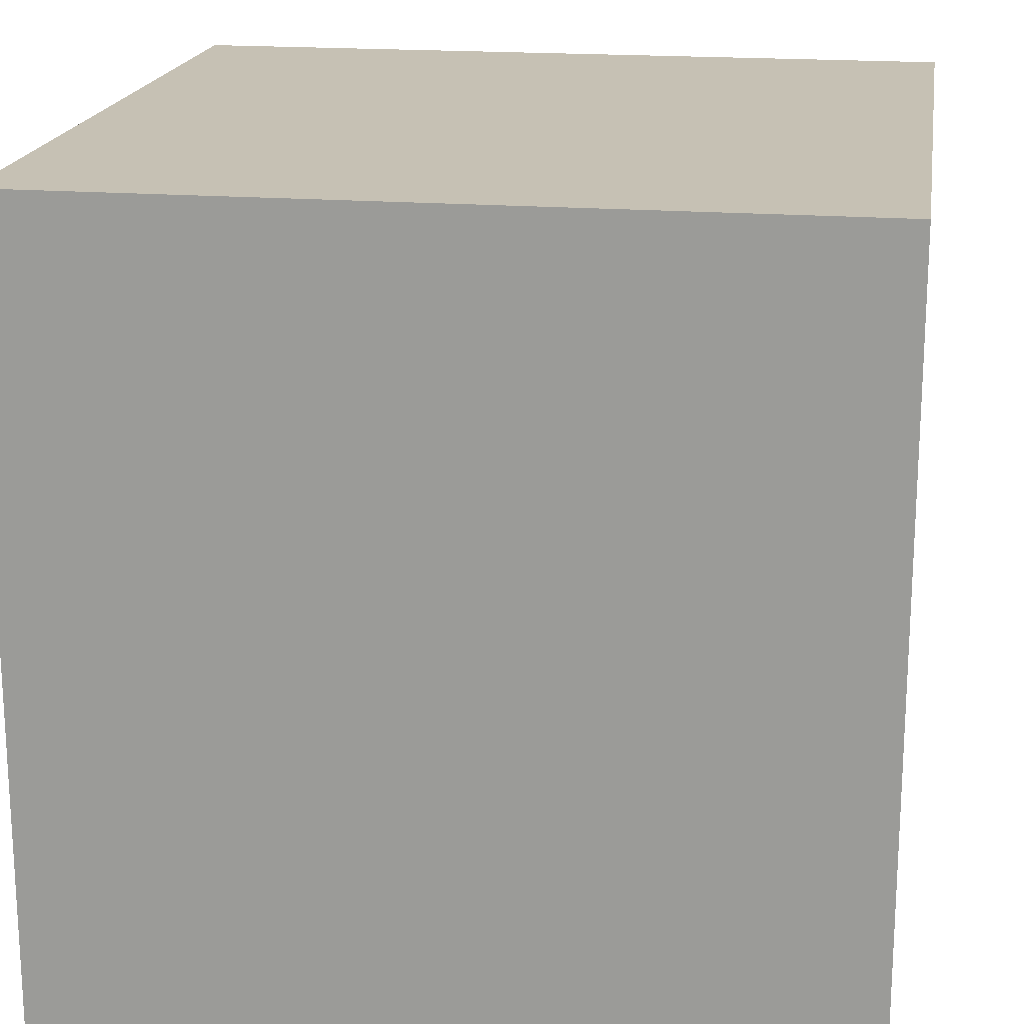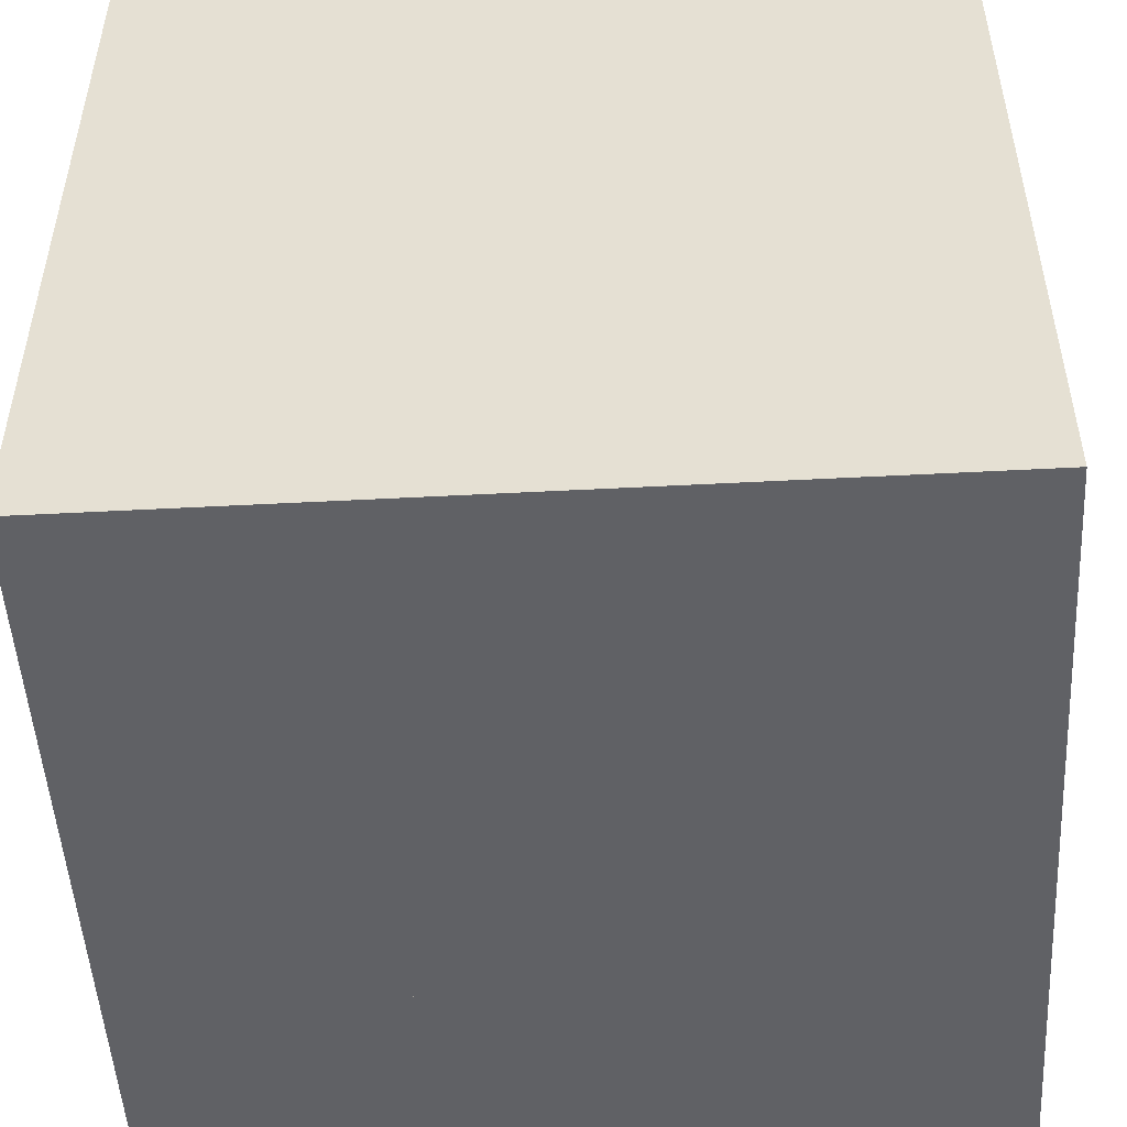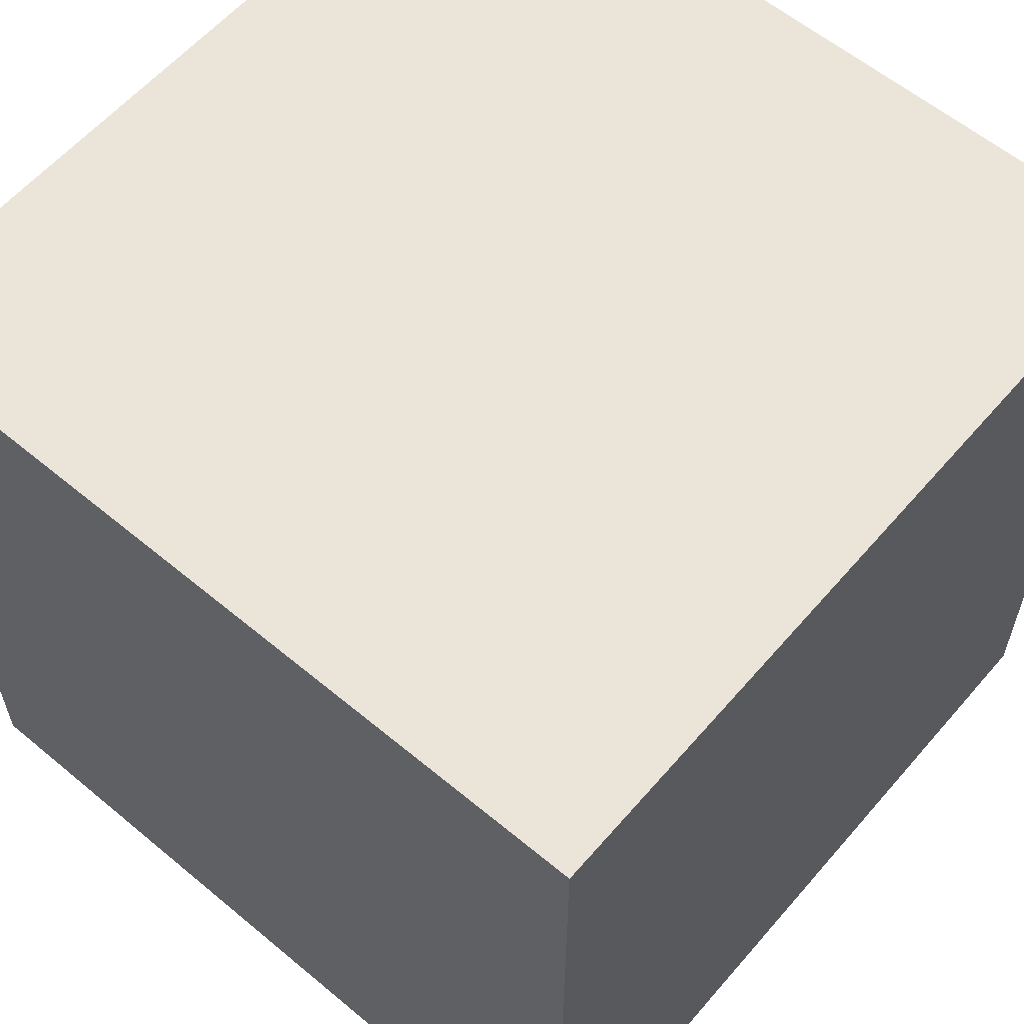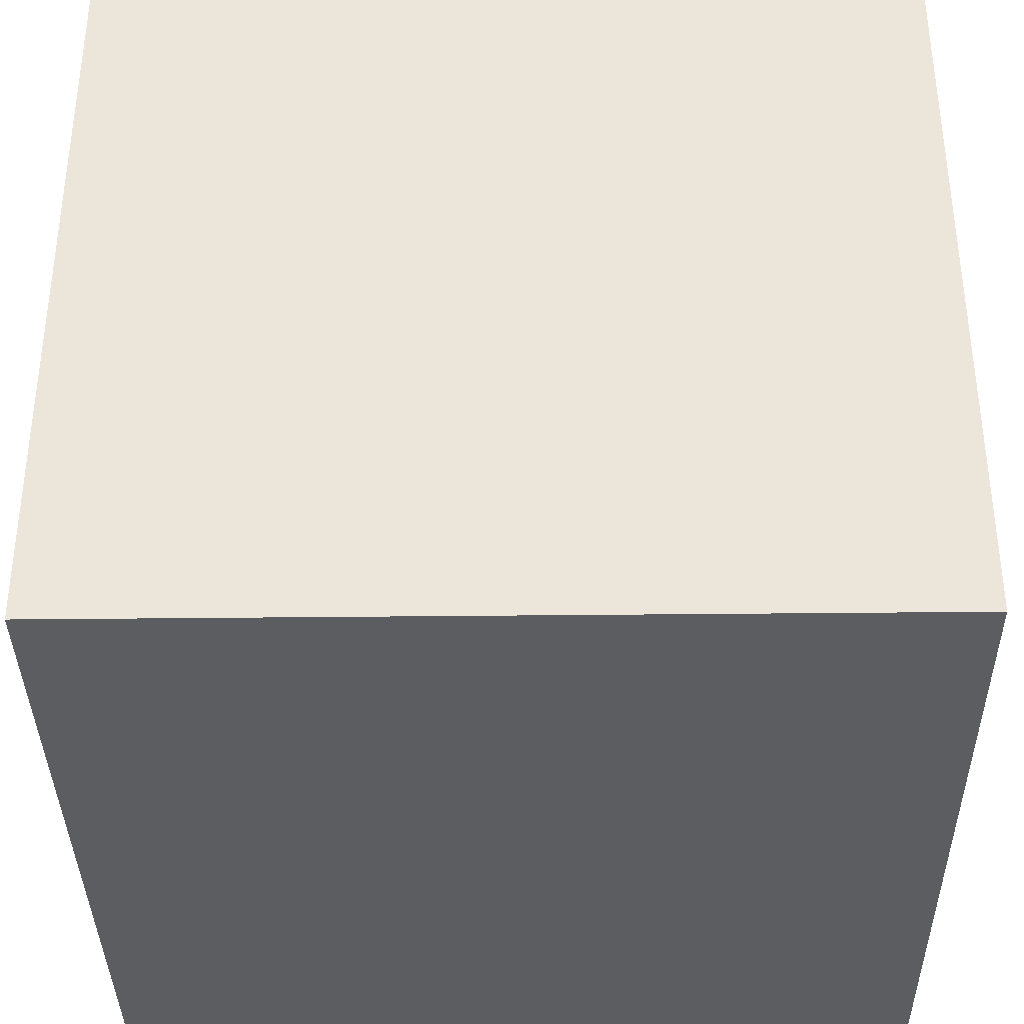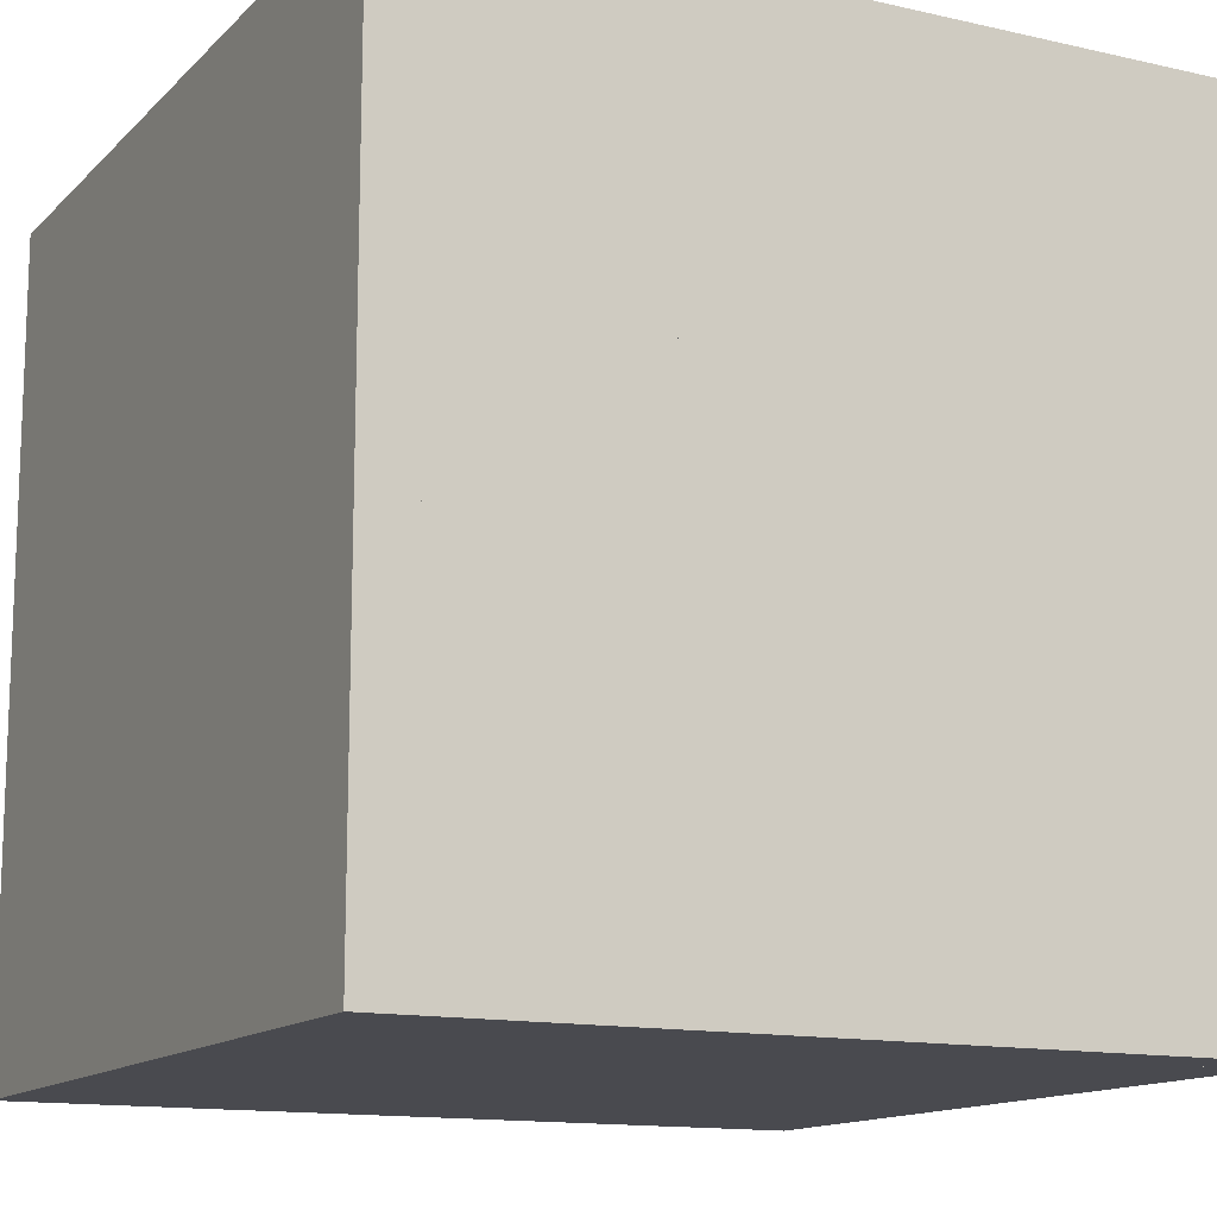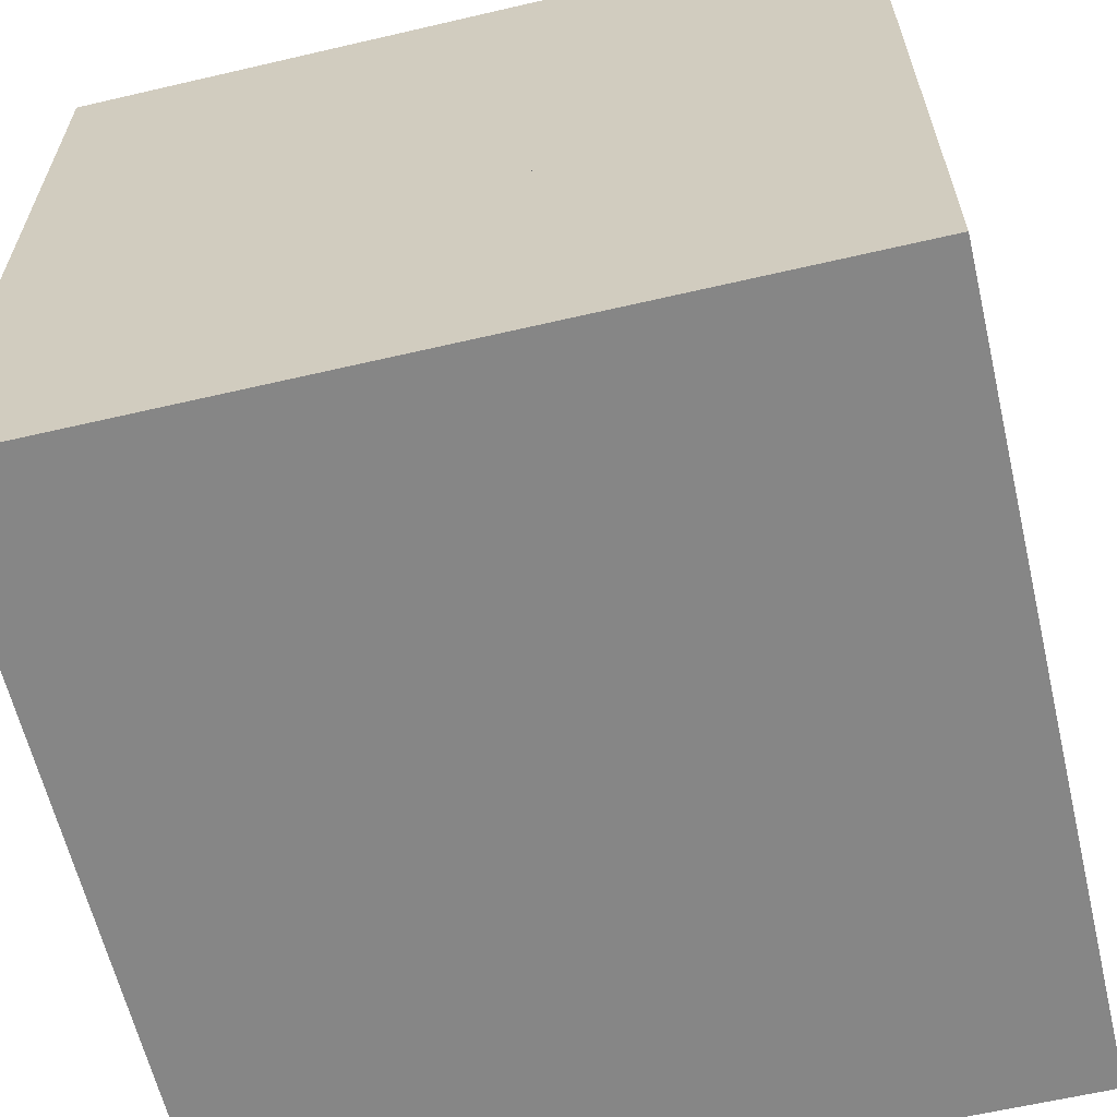
<metadata>
{"format":"obj","ext":"obj","renderer":"f3d","projection":"perspective","resolution":1024,"background":"white","views":[{"elev":18.6,"azim":8.8,"up":"+Y"},{"elev":-50.3,"azim":93.3,"up":"+Z"},{"elev":59.5,"azim":-139.5,"up":"+Y"},{"elev":-36.6,"azim":0.8,"up":"+Y"},{"elev":-13.5,"azim":-117.2,"up":"+Z"},{"elev":-62.0,"azim":-166.7,"up":"+Y"}]}
</metadata>
<code>
o lightWall
v 0.003906 -0.5 -0.5
v 0.003906 0.5 -0.5
v 0.003906 -0.5 0.5
v 0.003906 0.5 0.5
f 2 4 3
f 1 2 3
o coreWall
v 0 0.375 -0.125
v 0 0.375 0.125
v 0 -0.375 -0.125
v 0 -0.375 0.125
v 0.25 0.375 -0.125
v 0.25 0.375 0.125
v 0.25 -0.375 -0.125
v 0.25 -0.375 0.125
f 7 8 6
f 10 12 11
f 12 10 6
f 9 11 7
f 11 12 8
f 10 9 5
f 5 7 6
f 9 10 11
f 8 12 6
f 5 9 7
f 7 11 8
f 6 10 5
o reflCeil
v 0.5 -0.375 -0.03516
v 0.5 0.375 -0.03516
v 0.5 -0.375 0.03516
v 0.5 0.375 0.03516
v 0.125 -0.375 -0.03516
v 0.125 0.375 -0.03516
v 0.125 -0.375 0.03516
v 0.125 0.375 0.03516
f 16 20 19
f 17 18 14
f 15 16 19
f 13 17 14
o lightCeil
v 0.003906 -0.5 -0.5
v 0.003906 0.5 -0.5
v 0.003906 -0.5 0.5
v 0.003906 0.5 0.5
f 22 24 23
f 21 22 23
o coreCeil
v 0.125 -0.375 -0.03125
v 0.125 0.375 -0.03125
v 0.5 -0.375 -0.03125
v 0.5 0.375 -0.03125
v 0.125 -0.375 0.03125
v 0.125 0.375 0.03125
v 0.5 -0.375 0.03125
v 0.5 0.375 0.03125
v 0.0625 0.4375 -0.0625
v 0 0.4375 -0.0625
v 0 0.4375 0.0625
v 0.0625 0.4375 0.0625
v 0.0625 -0.4375 -0.0625
v 0 -0.4375 -0.0625
v 0 -0.4375 0.0625
v 0.0625 -0.4375 0.0625
f 26 28 27
f 31 32 30
f 32 31 27
f 30 32 28
f 26 30 29
f 31 29 25
f 30 26 33
f 35 36 33
f 37 40 39
f 37 25 29
f 37 38 34
f 37 33 26
f 29 30 36
f 39 40 36
f 38 39 35
f 25 26 27
f 29 31 30
f 28 32 27
f 26 30 28
f 25 26 29
f 27 31 25
f 36 30 33
f 34 35 33
f 38 37 39
f 40 37 29
f 33 37 34
f 25 37 26
f 40 29 36
f 35 39 36
f 34 38 35
o Minecraft_2_Edge_Connectivity_Cube.002
v 0 0.5 -0.5
v 0 -0.5 -0.5
v 0 -0.5 0.5
v 0 0.5 0.5
v 0.5 -0 -0.5
v 0.5 0 0.5
f 42 43 44
f 45 46 43
f 41 45 42
f 43 46 44
f 41 44 46
f 41 42 44
f 42 45 43
f 45 41 46
o Minecraft_4_Edge_Connectivity_Cube.001
v 0 0.5 -0.5
v 0 -0.5 -0.5
v 0 -0.5 0.5
v 0 0.5 0.5
v 0.5 -0 0
f 48 49 50
f 47 51 48
f 48 51 49
f 49 51 50
f 51 47 50
f 47 48 50
o Minecraft_Block_Cube
v 0 0.5 -0.5
v 0 -0.5 -0.5
v 0 -0.5 0.5
v 0 0.5 0.5
v 1 0.5 -0.5
v 1 -0.5 -0.5
v 1 -0.5 0.5
v 1 0.5 0.5
f 53 54 55
f 59 58 57
f 56 57 53
f 57 58 54
f 54 58 59
f 52 55 59
f 52 53 55
f 56 59 57
f 52 56 53
f 53 57 54
f 55 54 59
f 56 52 59

</code>
